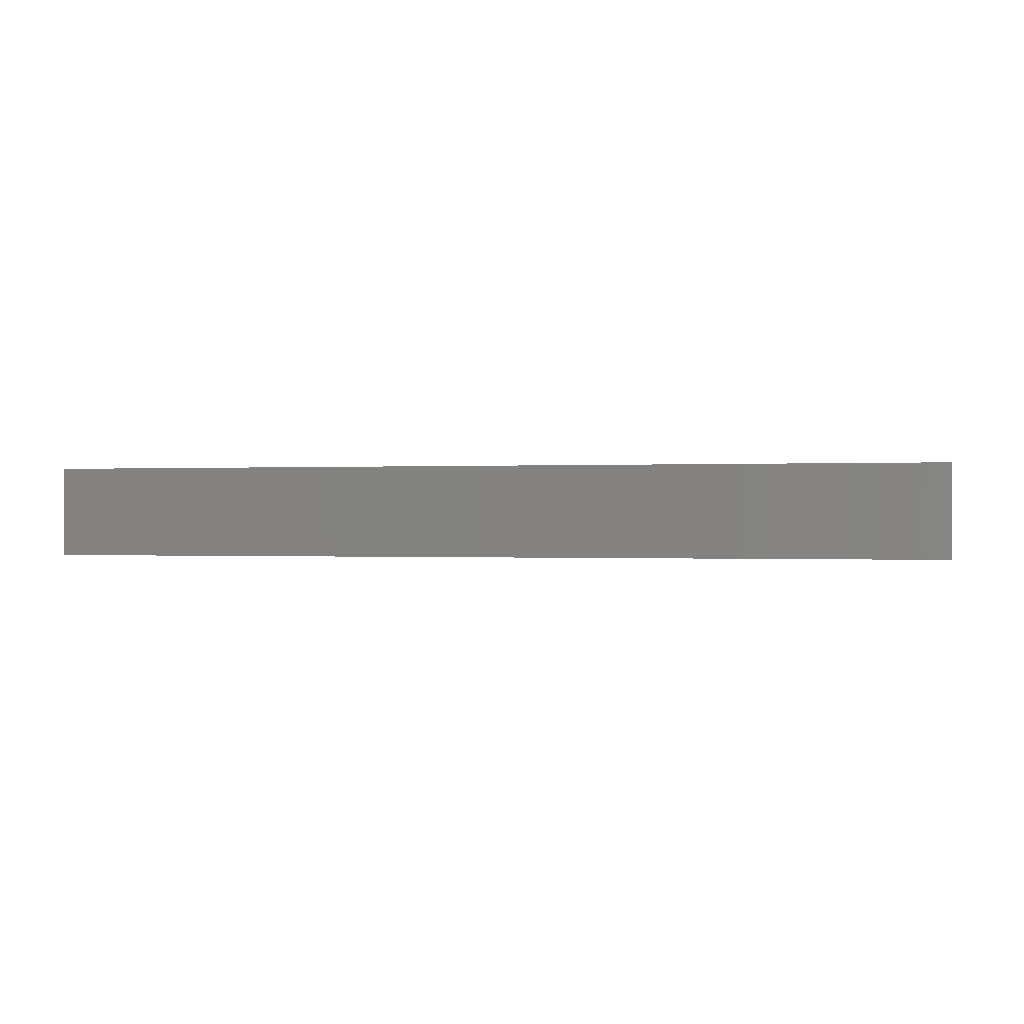
<metadata>
{"format":"stl","ext":"stl","renderer":"f3d","projection":"perspective","resolution":1024,"background":"white","views":[{"elev":-0.2,"azim":-166.3,"up":"+Z"}]}
</metadata>
<code>
# stl→obj: 416 verts, 836 faces
v 4.075 7.5 24.3
v 4.079 7.616 21.9
v 4.079 7.616 24.3
v 4.075 7.5 21.9
v 4.079 7.384 24.3
v 4.079 7.384 21.9
v 7.775 5.65 21.9
v 5.925 5.65 24.3
v 7.775 5.65 24.3
v 5.925 5.65 21.9
v 8.666 5.879 21.9
v 8.563 5.826 24.3
v 8.666 5.879 24.3
v 8.563 5.826 21.9
v 4.659 6.151 24.3
v 4.576 6.234 21.9
v 4.576 6.234 24.3
v 4.659 6.151 21.9
v 5.034 9.121 21.9
v 5.137 9.174 24.3
v 5.034 9.121 24.3
v 5.137 9.174 21.9
v 5.925 9.35 21.9
v 7.775 9.35 24.3
v 5.925 9.35 24.3
v 7.775 9.35 21.9
v 9.621 7.384 21.9
v 9.625 7.5 24.3
v 9.625 7.5 21.9
v 9.621 7.384 24.3
v 4.363 6.509 24.3
v 4.304 6.609 21.9
v 4.304 6.609 24.3
v 4.363 6.509 21.9
v 5.578 5.683 21.9
v 5.465 5.708 24.3
v 5.578 5.683 24.3
v 5.465 5.708 21.9
v 4.746 6.075 21.9
v 4.746 6.075 24.3
v 4.428 6.413 24.3
v 4.428 6.413 21.9
v 8.235 5.708 21.9
v 8.122 5.683 24.3
v 8.235 5.708 24.3
v 8.122 5.683 21.9
v 7.891 5.654 21.9
v 7.891 5.654 24.3
v 8.766 5.938 21.9
v 8.766 5.938 24.3
v 9.567 7.04 21.9
v 9.592 7.153 24.3
v 9.592 7.153 21.9
v 9.567 7.04 24.3
v 4.363 8.491 24.3
v 4.428 8.587 21.9
v 4.428 8.587 24.3
v 4.363 8.491 21.9
v 5.809 9.346 21.9
v 5.809 9.346 24.3
v 8.007 9.335 21.9
v 8.122 9.317 24.3
v 8.007 9.335 24.3
v 8.122 9.317 21.9
v 5.693 5.665 21.9
v 5.693 5.665 24.3
v 5.137 5.826 21.9
v 5.034 5.879 24.3
v 5.137 5.826 24.3
v 5.034 5.879 21.9
v 4.838 6.003 21.9
v 4.838 6.003 24.3
v 4.133 7.04 24.3
v 4.108 7.153 21.9
v 4.108 7.153 24.3
v 4.133 7.04 21.9
v 4.205 6.819 24.3
v 4.166 6.928 21.9
v 4.166 6.928 24.3
v 4.205 6.819 21.9
v 4.09 7.268 21.9
v 4.09 7.268 24.3
v 8.456 5.78 24.3
v 8.456 5.78 21.9
v 8.007 5.665 21.9
v 8.007 5.665 24.3
v 9.041 6.151 21.9
v 8.954 6.075 24.3
v 9.041 6.151 24.3
v 8.954 6.075 21.9
v 8.862 6.003 21.9
v 8.862 6.003 24.3
v 9.396 6.609 21.9
v 9.449 6.712 24.3
v 9.449 6.712 21.9
v 9.396 6.609 24.3
v 9.61 7.268 24.3
v 9.61 7.268 21.9
v 4.09 7.732 21.9
v 4.09 7.732 24.3
v 4.108 7.847 24.3
v 4.133 7.96 21.9
v 4.133 7.96 24.3
v 4.108 7.847 21.9
v 4.304 8.391 24.3
v 4.304 8.391 21.9
v 4.576 8.766 24.3
v 4.659 8.849 21.9
v 4.659 8.849 24.3
v 4.576 8.766 21.9
v 5.465 9.292 21.9
v 5.578 9.317 24.3
v 5.465 9.292 24.3
v 5.578 9.317 21.9
v 9.621 7.616 21.9
v 9.61 7.732 24.3
v 9.61 7.732 21.9
v 9.621 7.616 24.3
v 8.456 9.22 21.9
v 8.563 9.174 24.3
v 8.456 9.22 24.3
v 8.563 9.174 21.9
v 9.592 7.847 24.3
v 9.592 7.847 21.9
v 5.809 5.654 21.9
v 5.809 5.654 24.3
v 5.353 5.741 21.9
v 5.244 5.78 24.3
v 5.353 5.741 24.3
v 5.244 5.78 21.9
v 4.934 5.938 24.3
v 4.934 5.938 21.9
v 4.5 6.321 21.9
v 4.5 6.321 24.3
v 4.251 6.712 24.3
v 4.251 6.712 21.9
v 9.272 6.413 21.9
v 9.337 6.509 24.3
v 9.337 6.509 21.9
v 9.272 6.413 24.3
v 9.124 6.234 21.9
v 9.2 6.321 24.3
v 9.2 6.321 21.9
v 9.124 6.234 24.3
v 9.495 6.819 21.9
v 9.534 6.928 24.3
v 9.534 6.928 21.9
v 9.495 6.819 24.3
v 4.166 8.072 21.9
v 4.166 8.072 24.3
v 4.251 8.288 24.3
v 4.251 8.288 21.9
v 5.693 9.335 21.9
v 5.693 9.335 24.3
v 8.954 8.925 21.9
v 9.041 8.849 24.3
v 8.954 8.925 24.3
v 9.041 8.849 21.9
v 9.396 8.391 21.9
v 9.337 8.491 24.3
v 9.337 8.491 21.9
v 9.396 8.391 24.3
v 9.534 8.072 21.9
v 9.495 8.181 24.3
v 9.495 8.181 21.9
v 9.534 8.072 24.3
v 9.567 7.96 21.9
v 9.567 7.96 24.3
v 7.891 9.346 21.9
v 7.891 9.346 24.3
v 8.347 5.741 21.9
v 8.347 5.741 24.3
v 4.205 8.181 24.3
v 4.205 8.181 21.9
v 4.838 8.997 21.9
v 4.934 9.062 24.3
v 4.838 8.997 24.3
v 4.934 9.062 21.9
v 4.746 8.925 24.3
v 4.746 8.925 21.9
v 4.5 8.679 21.9
v 4.5 8.679 24.3
v 5.353 9.259 21.9
v 5.353 9.259 24.3
v 5.244 9.22 21.9
v 5.244 9.22 24.3
v 8.235 9.292 24.3
v 8.235 9.292 21.9
v 8.862 8.997 21.9
v 8.862 8.997 24.3
v 9.449 8.288 24.3
v 9.449 8.288 21.9
v 8.347 9.259 21.9
v 8.347 9.259 24.3
v 8.666 9.121 24.3
v 8.666 9.121 21.9
v 8.766 9.062 24.3
v 8.766 9.062 21.9
v 9.124 8.766 21.9
v 9.124 8.766 24.3
v 9.2 8.679 21.9
v 9.2 8.679 24.3
v 9.272 8.587 24.3
v 9.272 8.587 21.9
v 17.54 7.384 24.3
v 17.54 7.5 21.9
v 17.54 7.5 24.3
v 17.54 7.384 21.9
v 18.5 9.121 21.9
v 18.6 9.174 24.3
v 18.5 9.121 24.3
v 18.6 9.174 21.9
v 18.21 6.075 21.9
v 18.12 6.151 24.3
v 18.21 6.075 24.3
v 18.12 6.151 21.9
v 21.24 5.65 21.9
v 19.39 5.65 24.3
v 21.24 5.65 24.3
v 19.39 5.65 21.9
v 19.16 9.335 21.9
v 19.27 9.346 24.3
v 19.16 9.335 24.3
v 19.27 9.346 21.9
v 19.39 9.35 24.3
v 19.39 9.35 21.9
v 17.57 7.847 24.3
v 17.6 7.96 21.9
v 17.6 7.96 24.3
v 17.57 7.847 21.9
v 17.89 6.413 24.3
v 17.83 6.509 21.9
v 17.83 6.509 24.3
v 17.89 6.413 21.9
v 19.04 5.683 21.9
v 18.93 5.708 24.3
v 19.04 5.683 24.3
v 18.93 5.708 21.9
v 18.3 6.003 21.9
v 18.3 6.003 24.3
v 23.08 7.384 21.9
v 23.09 7.5 24.3
v 23.09 7.5 21.9
v 23.08 7.384 24.3
v 18.71 9.22 21.9
v 18.82 9.259 24.3
v 18.71 9.22 24.3
v 18.82 9.259 21.9
v 21.24 9.35 24.3
v 21.24 9.35 21.9
v 17.77 8.391 24.3
v 17.83 8.491 21.9
v 17.83 8.491 24.3
v 17.77 8.391 21.9
v 17.71 8.288 24.3
v 17.71 8.288 21.9
v 17.54 7.616 24.3
v 17.55 7.732 21.9
v 17.55 7.732 24.3
v 17.54 7.616 21.9
v 19.16 5.665 21.9
v 19.16 5.665 24.3
v 18.6 5.826 21.9
v 18.5 5.879 24.3
v 18.6 5.826 24.3
v 18.5 5.879 21.9
v 18.4 5.938 21.9
v 18.4 5.938 24.3
v 17.67 6.819 24.3
v 17.63 6.928 21.9
v 17.63 6.928 24.3
v 17.67 6.819 21.9
v 21.81 5.741 21.9
v 21.7 5.708 24.3
v 21.81 5.741 24.3
v 21.7 5.708 21.9
v 22.66 8.679 21.9
v 22.59 8.766 24.3
v 22.59 8.766 21.9
v 22.66 8.679 24.3
v 22.32 8.997 21.9
v 22.42 8.925 24.3
v 22.32 8.997 24.3
v 22.42 8.925 21.9
v 21.92 9.22 21.9
v 22.03 9.174 24.3
v 21.92 9.22 24.3
v 22.03 9.174 21.9
v 21.81 9.259 21.9
v 21.81 9.259 24.3
v 22.86 6.609 21.9
v 22.91 6.712 24.3
v 22.91 6.712 21.9
v 22.86 6.609 24.3
v 18.93 9.292 21.9
v 19.04 9.317 24.3
v 18.93 9.292 24.3
v 19.04 9.317 21.9
v 21.35 9.346 24.3
v 21.35 9.346 21.9
v 17.89 8.587 21.9
v 17.89 8.587 24.3
v 17.96 8.679 21.9
v 17.96 8.679 24.3
v 18.04 8.766 21.9
v 18.04 8.766 24.3
v 18.12 8.849 21.9
v 18.21 8.925 24.3
v 18.12 8.849 24.3
v 18.21 8.925 21.9
v 17.63 8.072 24.3
v 17.67 8.181 21.9
v 17.67 8.181 24.3
v 17.63 8.072 21.9
v 17.55 7.268 24.3
v 17.55 7.268 21.9
v 19.27 5.654 21.9
v 19.27 5.654 24.3
v 18.82 5.741 21.9
v 18.71 5.78 24.3
v 18.82 5.741 24.3
v 18.71 5.78 21.9
v 17.77 6.609 21.9
v 17.77 6.609 24.3
v 17.71 6.712 24.3
v 17.71 6.712 21.9
v 17.6 7.04 21.9
v 17.6 7.04 24.3
v 21.47 5.665 21.9
v 21.35 5.654 24.3
v 21.47 5.665 24.3
v 21.35 5.654 21.9
v 21.58 9.317 21.9
v 21.7 9.292 24.3
v 21.58 9.317 24.3
v 21.7 9.292 21.9
v 23 8.072 21.9
v 22.96 8.181 24.3
v 22.96 8.181 21.9
v 23 8.072 24.3
v 23.03 7.96 21.9
v 23.03 7.96 24.3
v 23.03 7.04 21.9
v 23.05 7.153 24.3
v 23.05 7.153 21.9
v 23.03 7.04 24.3
v 18.3 8.997 24.3
v 18.3 8.997 21.9
v 18.4 9.062 24.3
v 18.4 9.062 21.9
v 17.57 7.153 24.3
v 17.57 7.153 21.9
v 17.96 6.321 24.3
v 17.96 6.321 21.9
v 18.04 6.234 24.3
v 18.04 6.234 21.9
v 22.42 6.075 21.9
v 22.32 6.003 24.3
v 22.42 6.075 24.3
v 22.32 6.003 21.9
v 22.13 5.879 21.9
v 22.03 5.826 24.3
v 22.13 5.879 24.3
v 22.03 5.826 21.9
v 21.58 5.683 21.9
v 21.58 5.683 24.3
v 22.91 8.288 21.9
v 22.86 8.391 24.3
v 22.86 8.391 21.9
v 22.91 8.288 24.3
v 22.5 8.849 24.3
v 22.5 8.849 21.9
v 22.8 8.491 24.3
v 22.8 8.491 21.9
v 22.73 8.587 24.3
v 22.73 8.587 21.9
v 23.07 7.268 21.9
v 23.07 7.268 24.3
v 22.96 6.819 21.9
v 23 6.928 24.3
v 23 6.928 21.9
v 22.96 6.819 24.3
v 22.5 6.151 21.9
v 22.59 6.234 24.3
v 22.59 6.234 21.9
v 22.5 6.151 24.3
v 21.92 5.78 24.3
v 21.92 5.78 21.9
v 22.23 5.938 24.3
v 22.23 5.938 21.9
v 21.47 9.335 21.9
v 21.47 9.335 24.3
v 22.13 9.121 21.9
v 22.23 9.062 24.3
v 22.13 9.121 24.3
v 22.23 9.062 21.9
v 23.05 7.847 21.9
v 23.05 7.847 24.3
v 23.08 7.616 24.3
v 23.08 7.616 21.9
v 22.66 6.321 24.3
v 22.66 6.321 21.9
v 22.73 6.413 24.3
v 22.73 6.413 21.9
v 22.8 6.509 24.3
v 22.8 6.509 21.9
v 23.07 7.732 24.3
v 23.07 7.732 21.9
v 1.9 3.2 21.9
v 1.9 10.3 24.3
v 1.9 10.3 21.9
v 1.9 3.2 24.3
v 25.9 10.3 24.3
v 25.9 3.2 24.3
v 25.9 10.3 21.9
v 25.9 3.2 21.9
f 1 2 3
f 2 1 4
f 5 4 1
f 4 5 6
f 7 8 9
f 8 7 10
f 11 12 13
f 12 11 14
f 15 16 17
f 16 15 18
f 19 20 21
f 20 19 22
f 23 24 25
f 24 23 26
f 27 28 29
f 28 27 30
f 31 32 33
f 32 31 34
f 35 36 37
f 36 35 38
f 39 15 40
f 15 39 18
f 41 34 31
f 34 41 42
f 43 44 45
f 44 43 46
f 47 9 48
f 9 47 7
f 49 13 50
f 13 49 11
f 51 52 53
f 52 51 54
f 55 56 57
f 56 55 58
f 59 25 60
f 25 59 23
f 61 62 63
f 62 61 64
f 65 37 66
f 37 65 35
f 67 68 69
f 68 67 70
f 71 40 72
f 40 71 39
f 73 74 75
f 74 73 76
f 77 78 79
f 78 77 80
f 75 81 82
f 81 75 74
f 14 83 12
f 83 14 84
f 85 48 86
f 48 85 47
f 87 88 89
f 88 87 90
f 91 50 92
f 50 91 49
f 93 94 95
f 94 93 96
f 53 97 98
f 97 53 52
f 3 99 100
f 99 3 2
f 101 102 103
f 102 101 104
f 105 58 55
f 58 105 106
f 107 108 109
f 108 107 110
f 111 112 113
f 112 111 114
f 115 116 117
f 116 115 118
f 119 120 121
f 120 119 122
f 117 123 124
f 123 117 116
f 125 66 126
f 66 125 65
f 10 126 8
f 126 10 125
f 127 128 129
f 128 127 130
f 38 129 36
f 129 38 127
f 70 131 68
f 131 70 132
f 130 69 128
f 69 130 67
f 132 72 131
f 72 132 71
f 17 133 134
f 133 17 16
f 134 42 41
f 42 134 133
f 135 80 77
f 80 135 136
f 33 136 135
f 136 33 32
f 79 76 73
f 76 79 78
f 82 6 5
f 6 82 81
f 46 86 44
f 86 46 85
f 137 138 139
f 138 137 140
f 141 142 143
f 142 141 144
f 87 144 141
f 144 87 89
f 90 92 88
f 92 90 91
f 139 96 93
f 96 139 138
f 145 146 147
f 146 145 148
f 95 148 145
f 148 95 94
f 147 54 51
f 54 147 146
f 98 30 27
f 30 98 97
f 100 104 101
f 104 100 99
f 103 149 150
f 149 103 102
f 151 106 105
f 106 151 152
f 153 60 154
f 60 153 59
f 29 118 115
f 118 29 28
f 155 156 157
f 156 155 158
f 159 160 161
f 160 159 162
f 163 164 165
f 164 163 166
f 167 166 163
f 166 167 168
f 169 63 170
f 63 169 61
f 26 170 24
f 170 26 169
f 171 45 172
f 45 171 43
f 84 172 83
f 172 84 171
f 143 140 137
f 140 143 142
f 173 152 151
f 152 173 174
f 150 174 173
f 174 150 149
f 175 176 177
f 176 175 178
f 108 179 109
f 179 108 180
f 180 177 179
f 177 180 175
f 57 181 182
f 181 57 56
f 114 154 112
f 154 114 153
f 183 113 184
f 113 183 111
f 185 184 186
f 184 185 183
f 22 186 20
f 186 22 185
f 64 187 62
f 187 64 188
f 189 157 190
f 157 189 155
f 165 191 192
f 191 165 164
f 124 168 167
f 168 124 123
f 178 21 176
f 21 178 19
f 182 110 107
f 110 182 181
f 193 121 194
f 121 193 119
f 188 194 187
f 194 188 193
f 122 195 120
f 195 122 196
f 196 197 195
f 197 196 198
f 198 190 197
f 190 198 189
f 199 156 158
f 156 199 200
f 201 200 199
f 200 201 202
f 161 203 204
f 203 161 160
f 192 162 159
f 162 192 191
f 204 202 201
f 202 204 203
f 205 206 207
f 206 205 208
f 209 210 211
f 210 209 212
f 213 214 215
f 214 213 216
f 217 218 219
f 218 217 220
f 221 222 223
f 222 221 224
f 224 225 222
f 225 224 226
f 227 228 229
f 228 227 230
f 231 232 233
f 232 231 234
f 235 236 237
f 236 235 238
f 239 215 240
f 215 239 213
f 241 242 243
f 242 241 244
f 245 246 247
f 246 245 248
f 212 247 210
f 247 212 245
f 226 249 225
f 249 226 250
f 251 252 253
f 252 251 254
f 255 254 251
f 254 255 256
f 257 258 259
f 258 257 260
f 261 237 262
f 237 261 235
f 263 264 265
f 264 263 266
f 267 240 268
f 240 267 239
f 266 268 264
f 268 266 267
f 269 270 271
f 270 269 272
f 273 274 275
f 274 273 276
f 277 278 279
f 278 277 280
f 281 282 283
f 282 281 284
f 285 286 287
f 286 285 288
f 289 287 290
f 287 289 285
f 291 292 293
f 292 291 294
f 295 296 297
f 296 295 298
f 298 223 296
f 223 298 221
f 250 299 249
f 299 250 300
f 253 301 302
f 301 253 252
f 302 303 304
f 303 302 301
f 304 305 306
f 305 304 303
f 307 308 309
f 308 307 310
f 311 312 313
f 312 311 314
f 259 230 227
f 230 259 258
f 207 260 257
f 260 207 206
f 315 208 205
f 208 315 316
f 317 262 318
f 262 317 261
f 220 318 218
f 318 220 317
f 319 320 321
f 320 319 322
f 238 321 236
f 321 238 319
f 322 265 320
f 265 322 263
f 233 323 324
f 323 233 232
f 325 272 269
f 272 325 326
f 324 326 325
f 326 324 323
f 271 327 328
f 327 271 270
f 329 330 331
f 330 329 332
f 333 334 335
f 334 333 336
f 337 338 339
f 338 337 340
f 341 340 337
f 340 341 342
f 343 344 345
f 344 343 346
f 248 297 246
f 297 248 295
f 306 307 309
f 307 306 305
f 310 347 308
f 347 310 348
f 348 349 347
f 349 348 350
f 313 256 255
f 256 313 312
f 229 314 311
f 314 229 228
f 351 316 315
f 316 351 352
f 353 234 231
f 234 353 354
f 355 354 353
f 354 355 356
f 214 356 355
f 356 214 216
f 328 352 351
f 352 328 327
f 357 358 359
f 358 357 360
f 361 362 363
f 362 361 364
f 365 331 366
f 331 365 329
f 332 219 330
f 219 332 217
f 367 368 369
f 368 367 370
f 279 371 372
f 371 279 278
f 369 373 374
f 373 369 368
f 374 375 376
f 375 374 373
f 336 290 334
f 290 336 289
f 339 370 367
f 370 339 338
f 377 244 241
f 244 377 378
f 379 380 381
f 380 379 382
f 293 382 379
f 382 293 292
f 350 211 349
f 211 350 209
f 383 384 385
f 384 383 386
f 364 387 362
f 387 364 388
f 276 366 274
f 366 276 365
f 360 389 358
f 389 360 390
f 391 335 392
f 335 391 333
f 300 392 299
f 392 300 391
f 284 371 282
f 371 284 372
f 376 280 277
f 280 376 375
f 393 394 395
f 394 393 396
f 288 395 286
f 395 288 393
f 397 342 341
f 342 397 398
f 243 399 400
f 399 243 242
f 345 378 377
f 378 345 344
f 381 346 343
f 346 381 380
f 383 359 386
f 359 383 357
f 385 401 402
f 401 385 384
f 402 403 404
f 403 402 401
f 404 405 406
f 405 404 403
f 406 294 291
f 294 406 405
f 388 275 387
f 275 388 273
f 390 363 389
f 363 390 361
f 396 283 394
f 283 396 281
f 400 407 408
f 407 400 399
f 408 398 397
f 398 408 407
f 409 410 411
f 410 409 412
f 244 413 242
f 413 399 242
f 413 407 399
f 413 398 407
f 413 342 398
f 413 340 342
f 413 338 340
f 413 370 338
f 413 368 370
f 413 373 368
f 413 375 373
f 413 280 375
f 413 278 280
f 413 371 278
f 413 282 371
f 413 283 282
f 413 394 283
f 413 395 394
f 413 286 395
f 413 287 286
f 413 290 287
f 413 334 290
f 413 335 334
f 413 392 335
f 413 299 392
f 413 249 299
f 413 225 249
f 413 222 225
f 413 223 222
f 257 28 207
f 118 257 259
f 116 259 227
f 123 227 229
f 168 229 311
f 166 311 313
f 164 313 255
f 191 255 251
f 162 251 253
f 160 253 302
f 203 302 304
f 202 304 306
f 200 306 309
f 156 309 308
f 157 308 347
f 190 347 349
f 197 349 211
f 195 211 210
f 120 210 247
f 121 247 246
f 194 246 297
f 187 297 296
f 257 118 28
f 259 116 118
f 227 123 116
f 62 296 223
f 229 168 123
f 311 166 168
f 63 223 413
f 313 164 166
f 255 191 164
f 251 162 191
f 253 160 162
f 302 203 160
f 304 202 203
f 306 200 202
f 309 156 200
f 308 157 156
f 347 190 157
f 349 197 190
f 211 195 197
f 210 120 195
f 247 121 120
f 246 194 121
f 297 187 194
f 296 62 187
f 223 63 62
f 413 170 63
f 410 170 413
f 170 410 24
f 24 410 25
f 3 410 1
f 100 410 3
f 101 410 100
f 103 410 101
f 150 410 103
f 173 410 150
f 151 410 173
f 105 410 151
f 55 410 105
f 57 410 55
f 182 410 57
f 107 410 182
f 109 410 107
f 179 410 109
f 177 410 179
f 176 410 177
f 21 410 176
f 20 410 21
f 186 410 20
f 184 410 186
f 113 410 184
f 112 410 113
f 154 410 112
f 60 410 154
f 25 410 60
f 378 413 244
f 413 378 414
f 344 414 378
f 346 414 344
f 380 414 346
f 382 414 380
f 292 414 382
f 294 414 292
f 405 414 294
f 403 414 405
f 401 414 403
f 384 414 401
f 386 414 384
f 359 414 386
f 358 414 359
f 389 414 358
f 363 414 389
f 362 414 363
f 387 414 362
f 275 414 387
f 274 414 275
f 366 414 274
f 331 414 366
f 330 414 331
f 219 414 330
f 218 414 219
f 318 414 218
f 262 414 318
f 237 414 262
f 412 237 236
f 45 236 321
f 28 205 207
f 30 205 28
f 205 30 315
f 97 315 30
f 315 97 351
f 52 351 97
f 351 52 328
f 54 328 52
f 328 54 271
f 146 271 54
f 271 146 269
f 148 269 146
f 269 148 325
f 94 325 148
f 325 94 324
f 96 324 94
f 324 96 233
f 138 233 96
f 233 138 231
f 140 231 138
f 231 140 353
f 142 353 140
f 353 142 355
f 144 355 142
f 355 144 214
f 89 214 144
f 214 89 215
f 88 215 89
f 215 88 240
f 92 240 88
f 240 92 268
f 50 268 92
f 268 50 264
f 13 264 50
f 264 13 265
f 12 265 13
f 265 12 320
f 83 320 12
f 320 83 321
f 172 321 83
f 45 321 172
f 236 45 412
f 412 45 44
f 412 44 86
f 412 86 48
f 412 48 9
f 412 9 8
f 412 8 126
f 412 126 66
f 410 5 1
f 410 82 5
f 412 82 410
f 82 412 75
f 75 412 73
f 73 412 79
f 79 412 77
f 77 412 135
f 135 412 33
f 237 412 414
f 37 412 66
f 36 412 37
f 129 412 36
f 128 412 129
f 69 412 128
f 68 412 69
f 131 412 68
f 72 412 131
f 40 412 72
f 15 412 40
f 17 412 15
f 134 412 17
f 41 412 134
f 31 412 41
f 33 412 31
f 414 415 413
f 415 414 416
f 377 415 416
f 415 241 243
f 415 377 241
f 416 345 377
f 416 343 345
f 416 381 343
f 416 379 381
f 416 293 379
f 416 291 293
f 416 406 291
f 416 404 406
f 416 402 404
f 416 385 402
f 416 383 385
f 416 357 383
f 416 360 357
f 416 390 360
f 416 361 390
f 416 364 361
f 416 388 364
f 416 273 388
f 416 276 273
f 416 365 276
f 416 329 365
f 416 332 329
f 416 217 332
f 416 220 217
f 416 317 220
f 416 261 317
f 416 235 261
f 409 235 416
f 235 409 238
f 208 29 206
f 27 208 316
f 98 316 352
f 53 352 327
f 51 327 270
f 147 270 272
f 145 272 326
f 95 326 323
f 93 323 232
f 139 232 234
f 137 234 354
f 143 354 356
f 141 356 216
f 87 216 213
f 90 213 239
f 91 239 267
f 49 267 266
f 11 266 263
f 14 263 322
f 84 322 319
f 43 238 409
f 208 27 29
f 316 98 27
f 352 53 98
f 327 51 53
f 270 147 51
f 272 145 147
f 326 95 145
f 323 93 95
f 232 139 93
f 234 137 139
f 354 143 137
f 356 141 143
f 216 87 141
f 213 90 87
f 239 91 90
f 267 49 91
f 266 11 49
f 263 14 11
f 322 84 14
f 319 171 84
f 319 43 171
f 238 43 319
f 43 409 46
f 46 409 85
f 85 409 47
f 47 409 7
f 7 409 10
f 10 409 125
f 81 411 6
f 411 81 409
f 74 409 81
f 76 409 74
f 78 409 76
f 80 409 78
f 136 409 80
f 32 409 136
f 34 409 32
f 42 409 34
f 133 409 42
f 16 409 133
f 18 409 16
f 39 409 18
f 71 409 39
f 132 409 71
f 70 409 132
f 67 409 70
f 130 409 67
f 127 409 130
f 38 409 127
f 35 409 38
f 65 409 35
f 125 409 65
f 400 415 243
f 408 415 400
f 397 415 408
f 341 415 397
f 337 415 341
f 339 415 337
f 367 415 339
f 369 415 367
f 374 415 369
f 376 415 374
f 277 415 376
f 279 415 277
f 372 415 279
f 284 415 372
f 281 415 284
f 396 415 281
f 393 415 396
f 288 415 393
f 285 415 288
f 289 415 285
f 336 415 289
f 333 415 336
f 391 415 333
f 300 415 391
f 250 415 300
f 226 415 250
f 224 415 226
f 221 415 224
f 29 260 206
f 115 260 29
f 260 115 258
f 117 258 115
f 258 117 230
f 124 230 117
f 230 124 228
f 167 228 124
f 228 167 314
f 163 314 167
f 314 163 312
f 165 312 163
f 312 165 256
f 192 256 165
f 256 192 254
f 159 254 192
f 254 159 252
f 161 252 159
f 252 161 301
f 204 301 161
f 301 204 303
f 201 303 204
f 303 201 305
f 199 305 201
f 305 199 307
f 158 307 199
f 307 158 310
f 155 310 158
f 310 155 348
f 189 348 155
f 348 189 350
f 198 350 189
f 350 198 209
f 196 209 198
f 209 196 212
f 122 212 196
f 212 122 245
f 119 245 122
f 245 119 248
f 193 248 119
f 248 193 295
f 188 295 193
f 295 188 298
f 64 298 188
f 298 64 221
f 61 221 64
f 221 61 415
f 169 415 61
f 411 169 26
f 411 26 23
f 411 23 59
f 6 411 4
f 4 411 2
f 2 411 99
f 99 411 104
f 104 411 102
f 102 411 149
f 149 411 174
f 169 411 415
f 153 411 59
f 114 411 153
f 111 411 114
f 183 411 111
f 185 411 183
f 22 411 185
f 19 411 22
f 178 411 19
f 175 411 178
f 180 411 175
f 108 411 180
f 110 411 108
f 181 411 110
f 56 411 181
f 58 411 56
f 106 411 58
f 152 411 106
f 174 411 152
f 409 414 412
f 414 409 416
f 415 410 413
f 410 415 411

</code>
